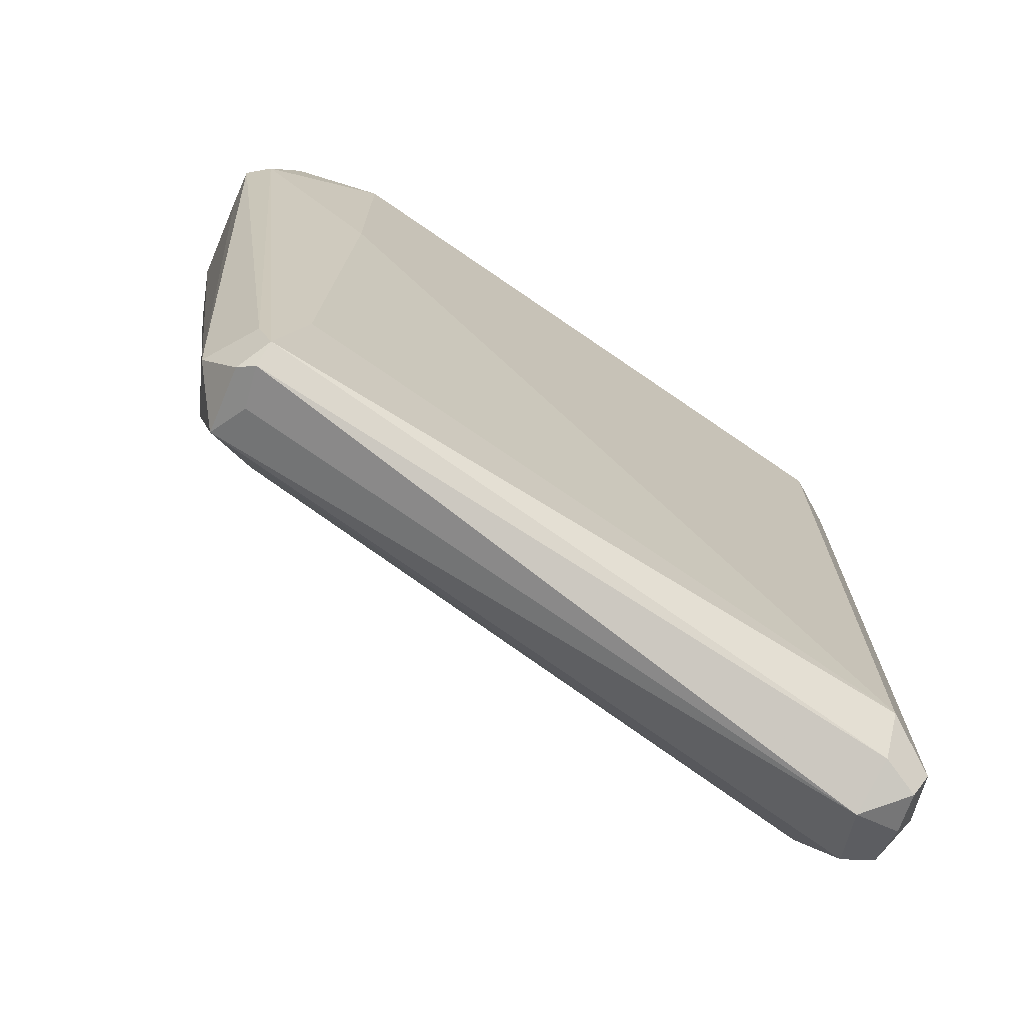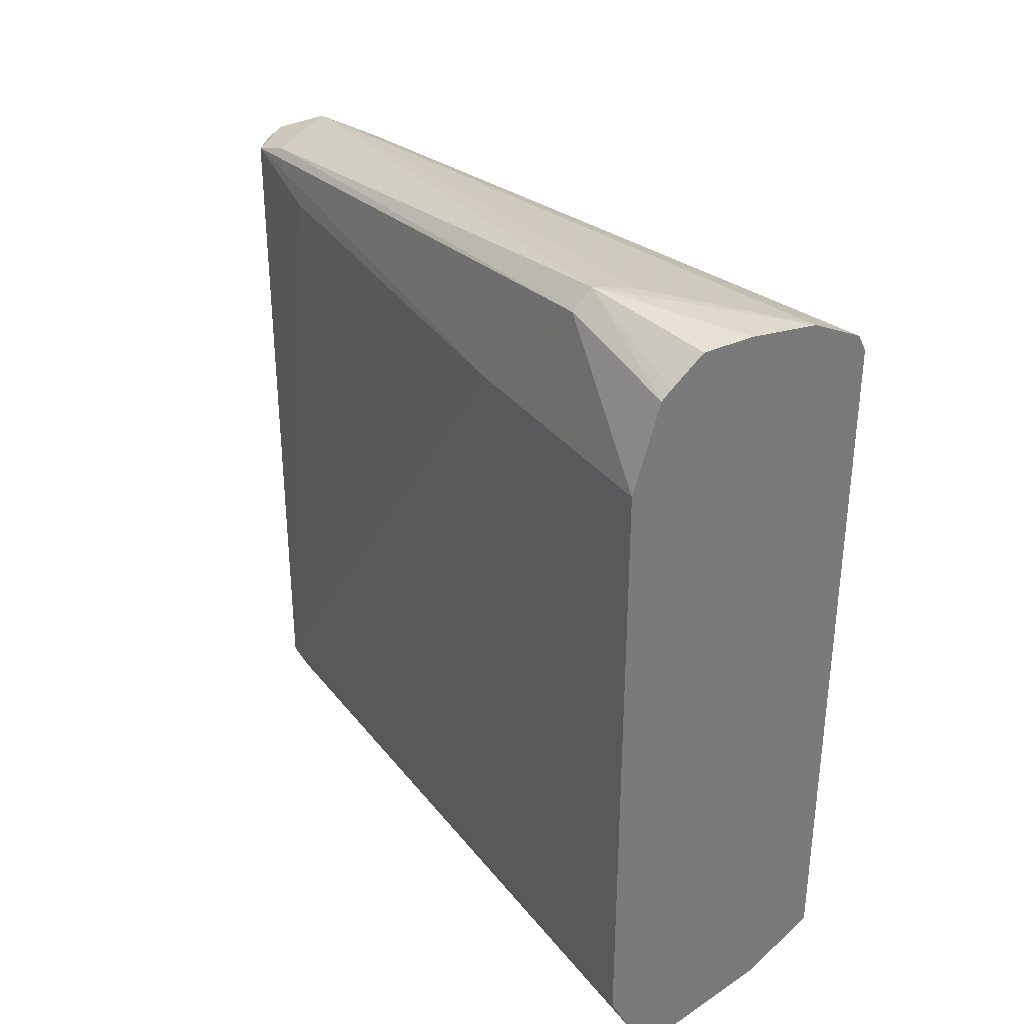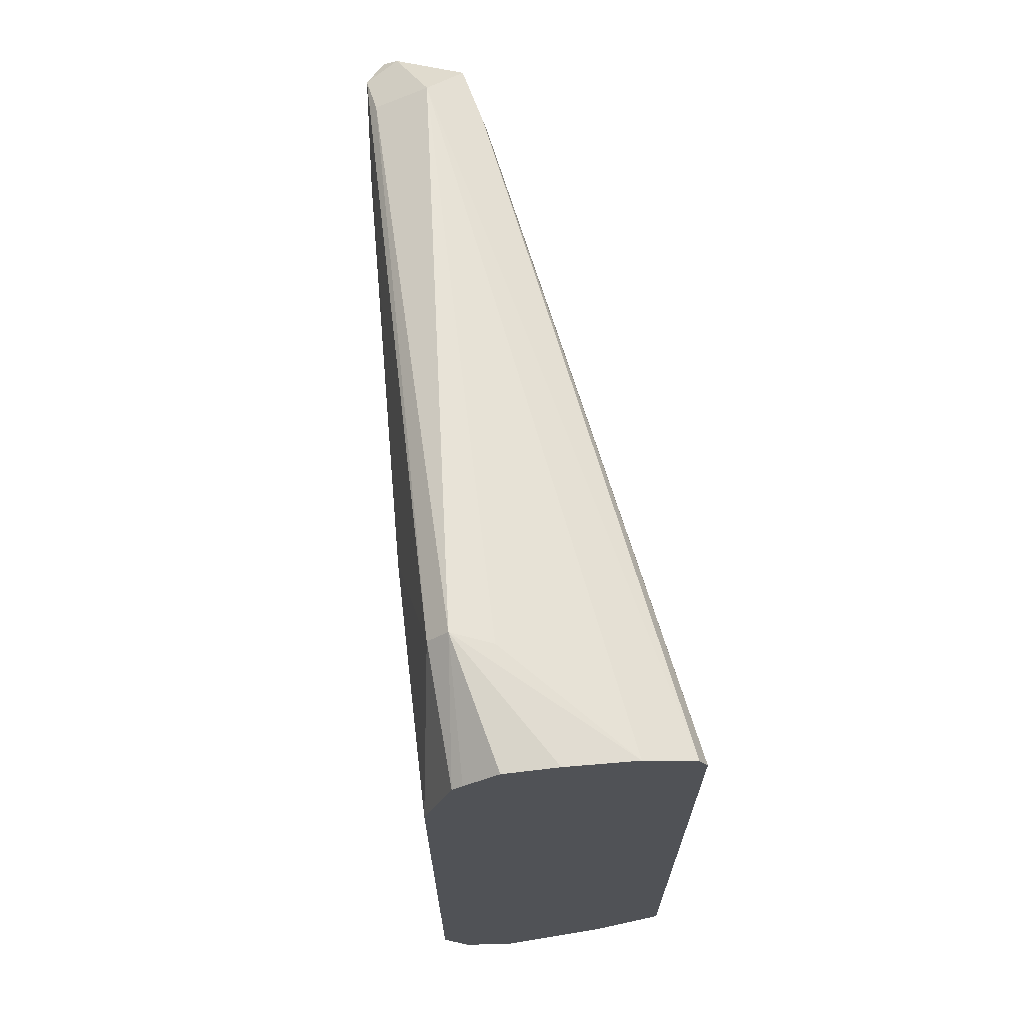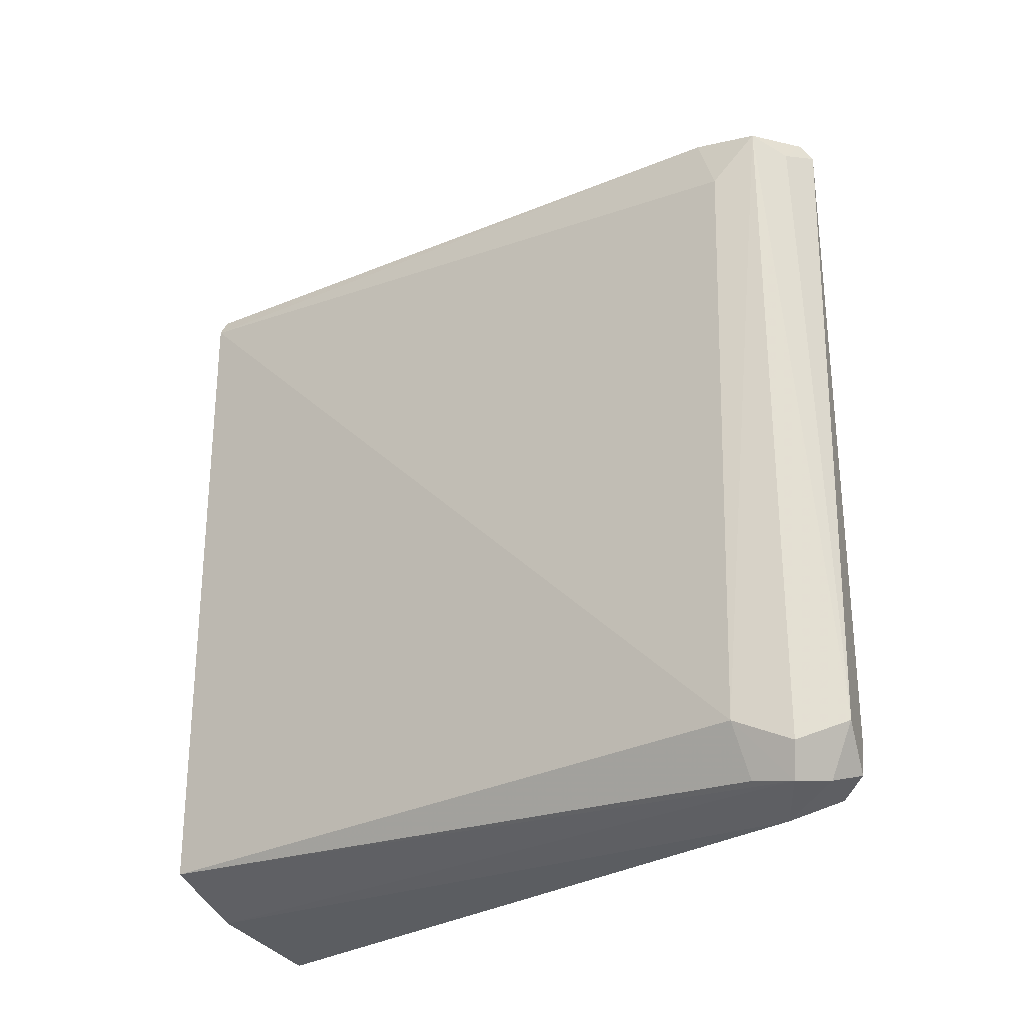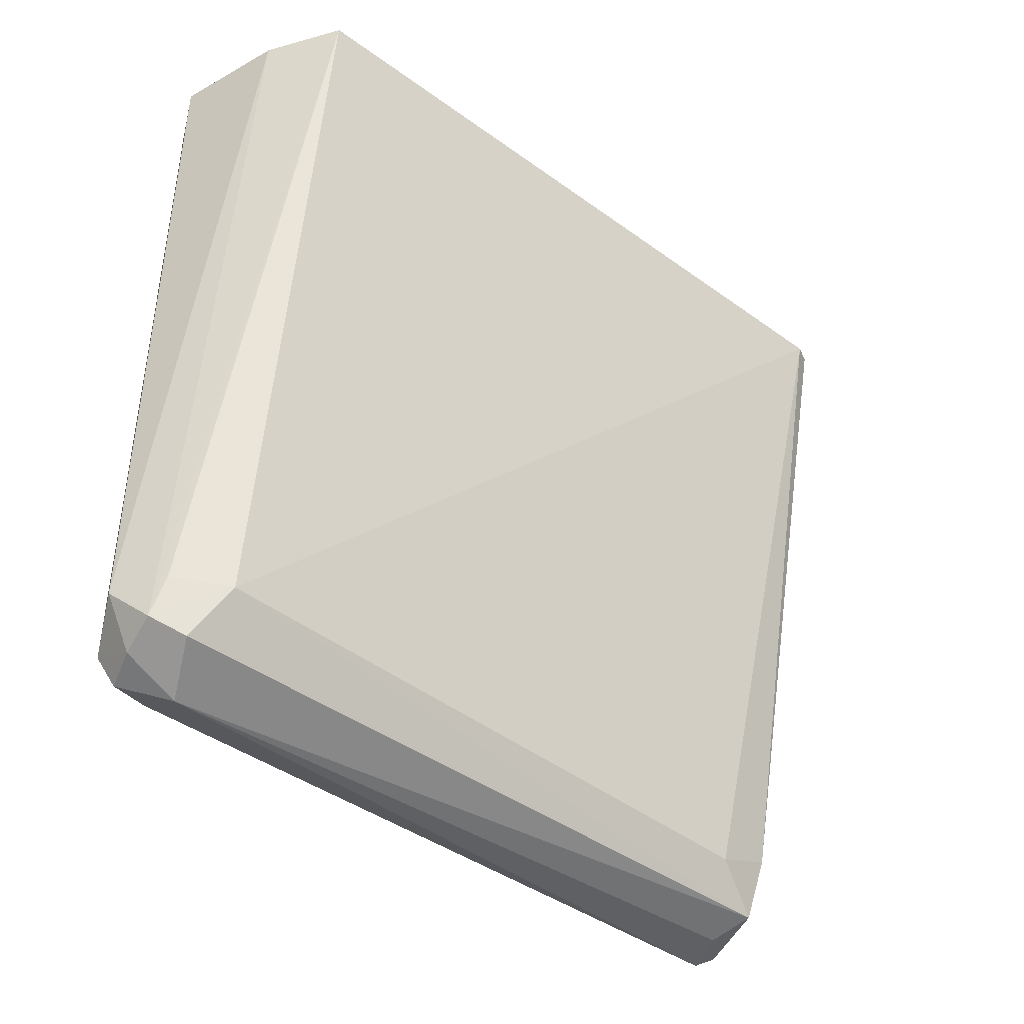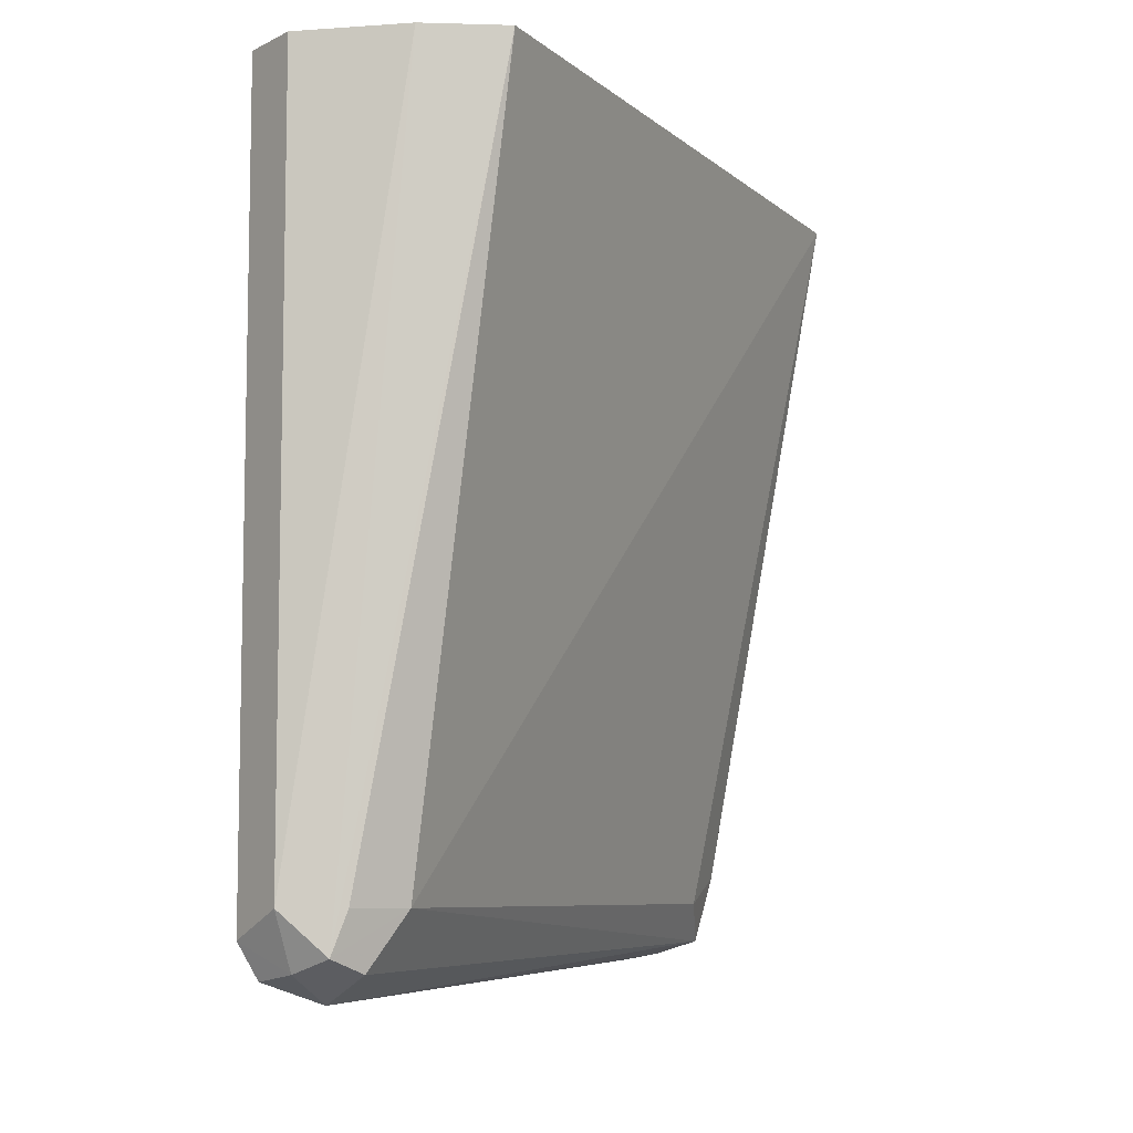
<metadata>
{"format":"obj","ext":"obj","renderer":"f3d","projection":"perspective","resolution":1024,"background":"white","views":[{"elev":-71.7,"azim":55.4,"up":"+Y"},{"elev":33.7,"azim":147.9,"up":"+Z"},{"elev":68.4,"azim":173.3,"up":"+Z"},{"elev":-27.2,"azim":-44.5,"up":"+Z"},{"elev":-42.8,"azim":-130.8,"up":"+Y"},{"elev":-7.6,"azim":-153.8,"up":"+Y"}]}
</metadata>
<code>
v 0.2174 -0.306 0.6341
v 0.2295 -0.306 0.6401
v 0.2174 -0.471 0.6341
v 0.1933 -0.306 0.6406
v 0.2345 -0.306 0.6502
v 0.2295 -0.4771 0.6401
v 0.2083 -0.4801 0.6386
v 0.2174 -0.4831 0.6401
v 0.1772 -0.306 0.6502
v 0.2355 -0.306 0.6522
v 0.2355 -0.471 0.6522
v 0.2265 -0.4846 0.6432
v 0.2295 -0.4831 0.6522
v 0.2053 -0.4831 0.6462
v 0.1993 -0.471 0.6522
v 0.2053 -0.471 0.6401
v 0.2174 -0.4891 0.6522
v 0.1772 -0.306 0.8132
v 0.2355 -0.306 0.7971
v 0.2355 -0.3623 0.7971
v 0.2325 -0.4559 0.8001
v 0.231 -0.4801 0.8062
v 0.2265 -0.4846 0.8062
v 0.2083 -0.4801 0.8062
v 0.2038 -0.471 0.7949
v 0.2174 -0.4831 0.8032
v 0.2053 -0.465 0.8092
v 0.1792 -0.306 0.8172
v 0.2292 -0.306 0.8172
v 0.231 -0.3352 0.8243
v 0.2295 -0.471 0.8092
v 0.2174 -0.471 0.8152
v 0.2234 -0.4831 0.8092
v 0.1912 -0.306 0.8233
v 0.227 -0.306 0.8192
v 0.2265 -0.3352 0.8288
v 0.2174 -0.3321 0.8273
v 0.2073 -0.306 0.8253
v 0.2194 -0.306 0.8253
f 20 22 21
f 22 30 31
f 20 30 22
f 19 30 20
f 19 29 30
f 18 27 28
f 18 25 27
f 14 24 15
f 17 23 26
f 15 25 18
f 15 24 25
f 14 17 24
f 13 23 17
f 22 31 32
f 13 22 23
f 17 26 24
f 22 32 33
f 32 36 37
f 23 33 26
f 12 13 17
f 36 39 38
f 35 39 36
f 34 36 38
f 34 37 36
f 32 37 34
f 31 36 32
f 30 36 31
f 29 36 30
f 28 32 34
f 27 32 28
f 24 27 25
f 24 32 27
f 24 33 32
f 24 26 33
f 22 33 23
f 11 22 13
f 29 35 36
f 11 20 21
f 1 5 2
f 1 10 5
f 1 19 10
f 1 29 19
f 1 35 29
f 1 39 35
f 1 38 39
f 1 34 38
f 1 18 28
f 1 9 18
f 1 4 9
f 1 3 4
f 1 6 3
f 1 2 6
f 11 21 22
f 2 5 6
f 3 7 4
f 1 28 34
f 3 8 7
f 10 20 11
f 3 6 8
f 10 19 20
f 9 15 18
f 9 16 15
f 8 17 14
f 7 16 9
f 7 15 16
f 8 12 17
f 7 8 14
f 6 13 12
f 6 11 13
f 6 12 8
f 5 11 6
f 7 14 15
f 4 7 9
f 5 10 11

</code>
